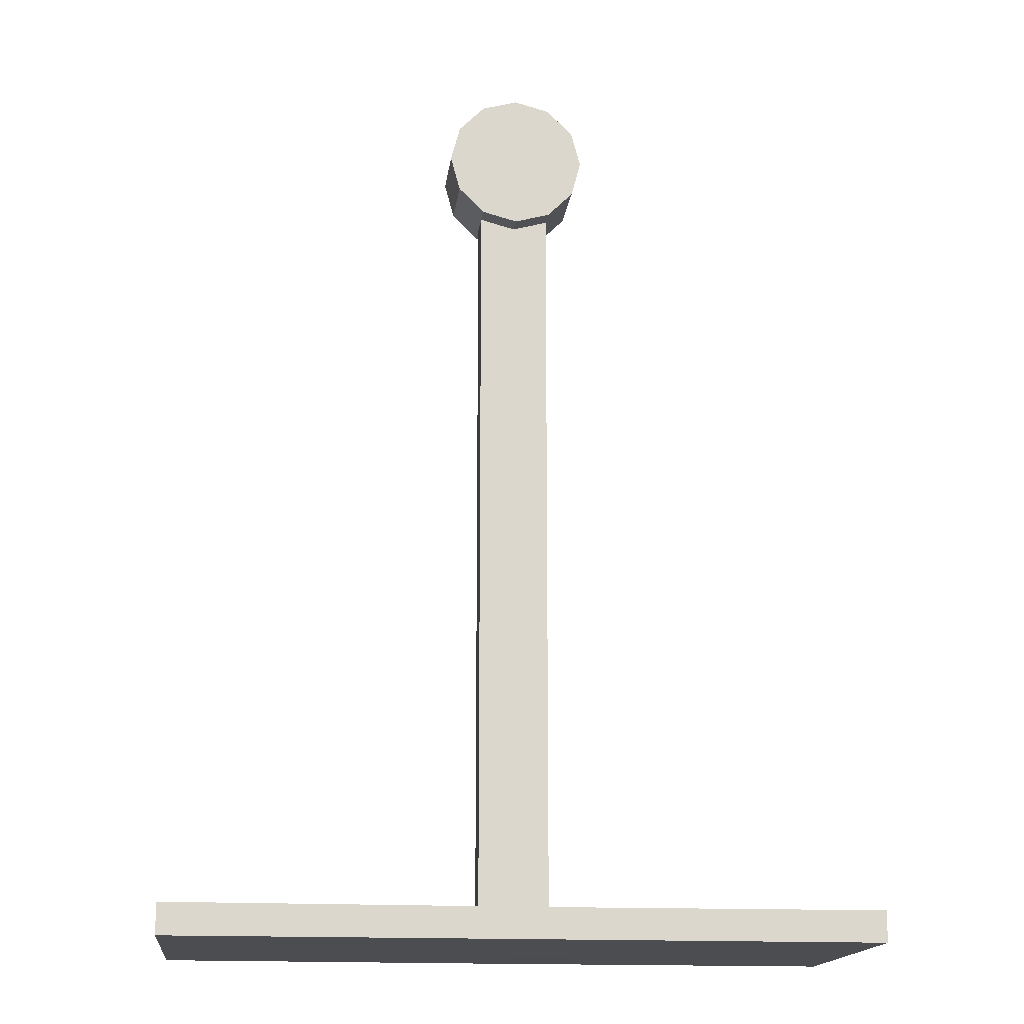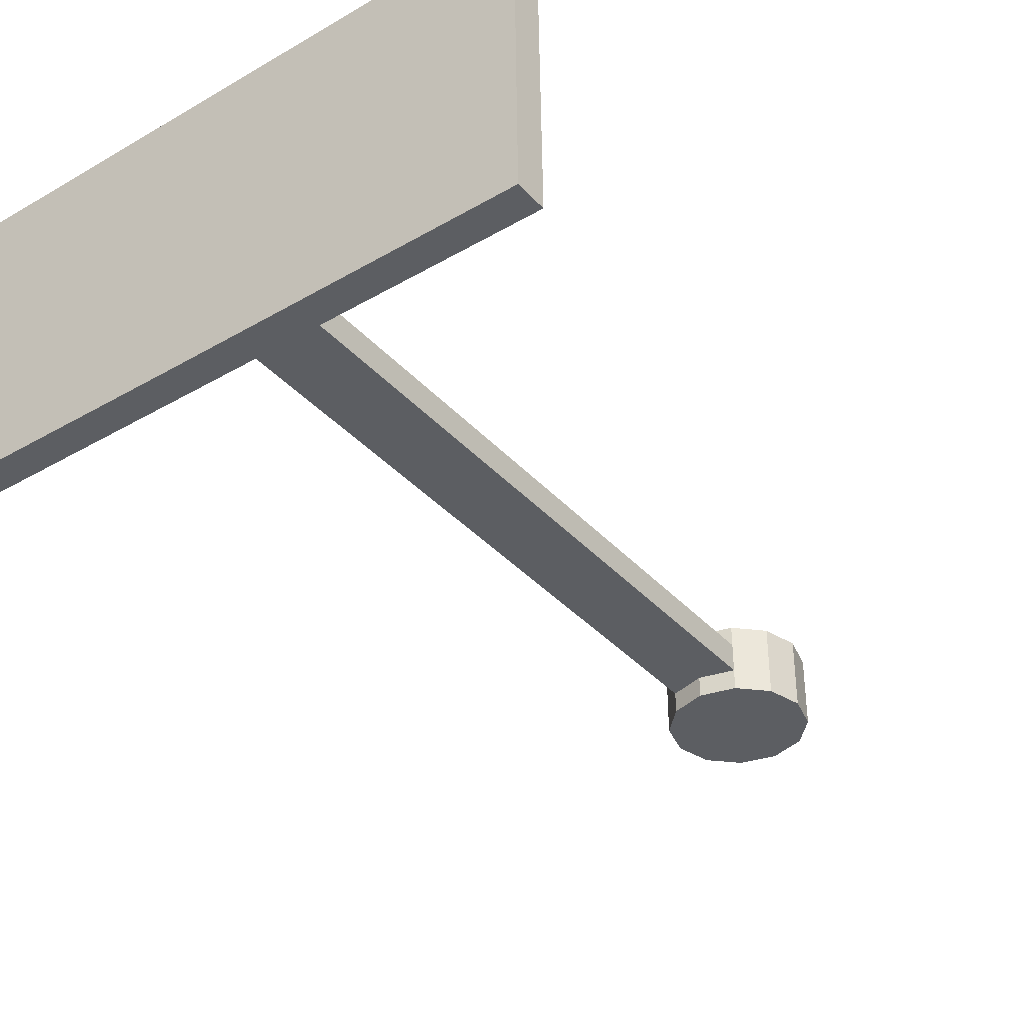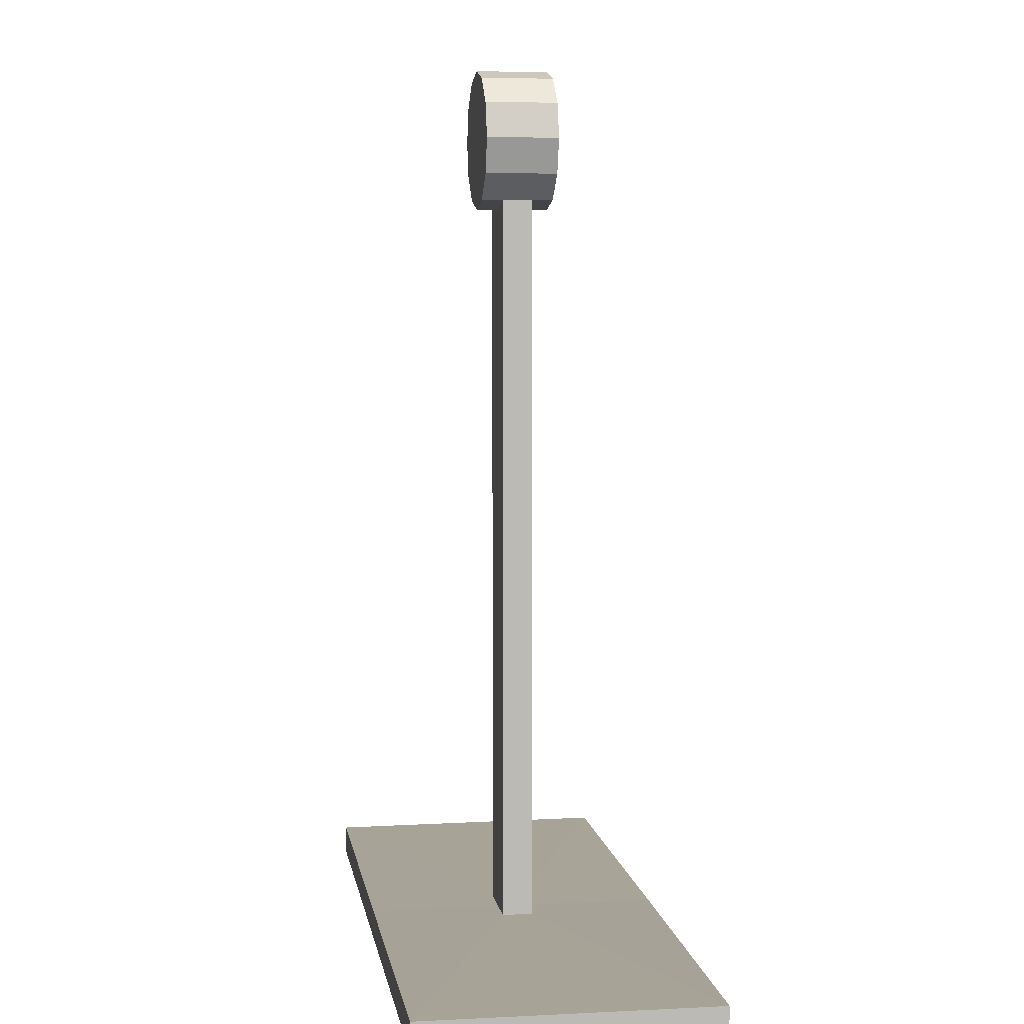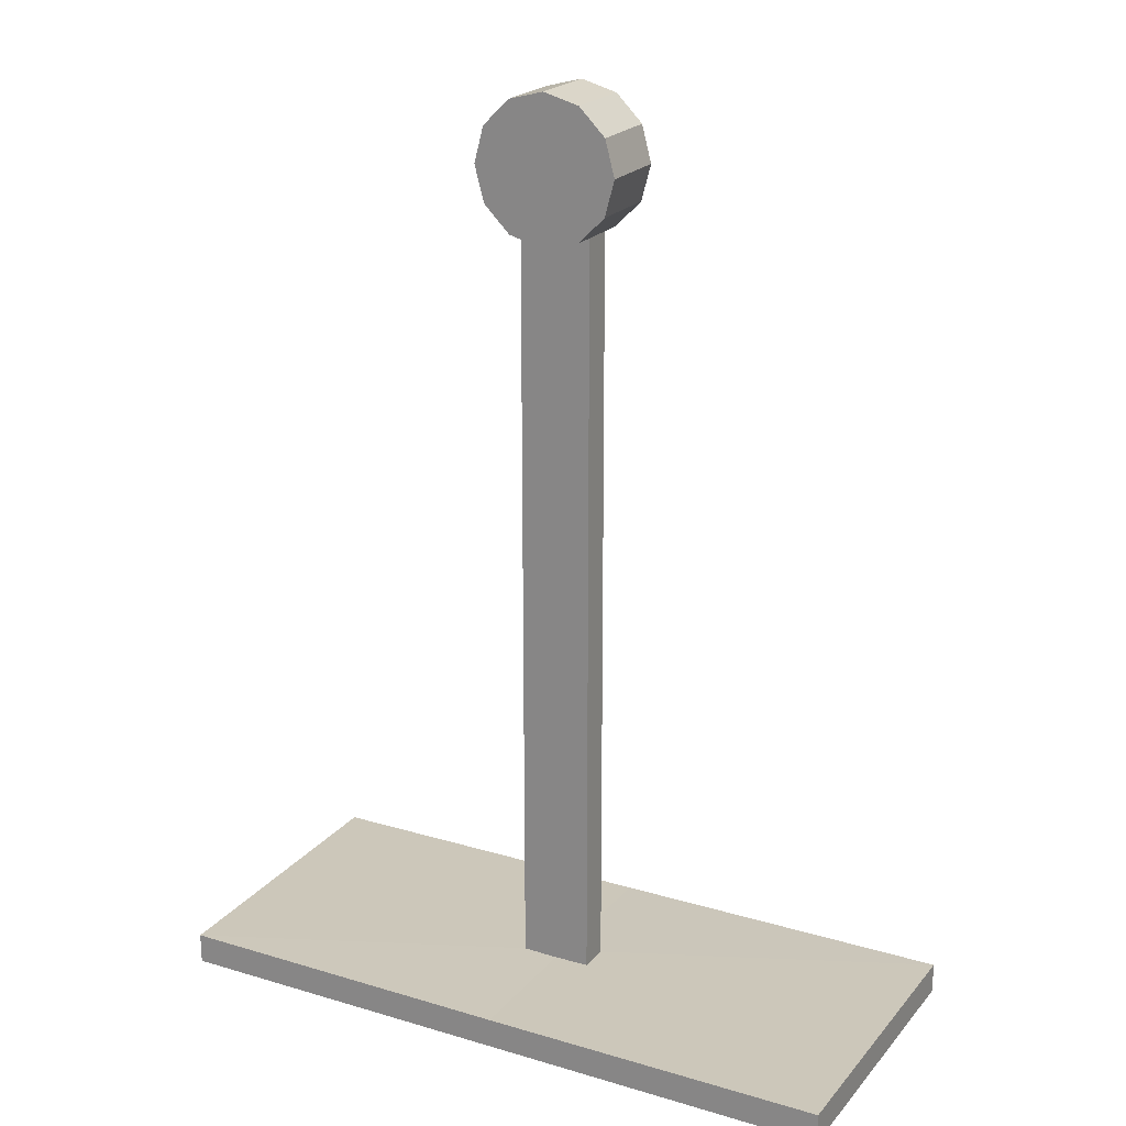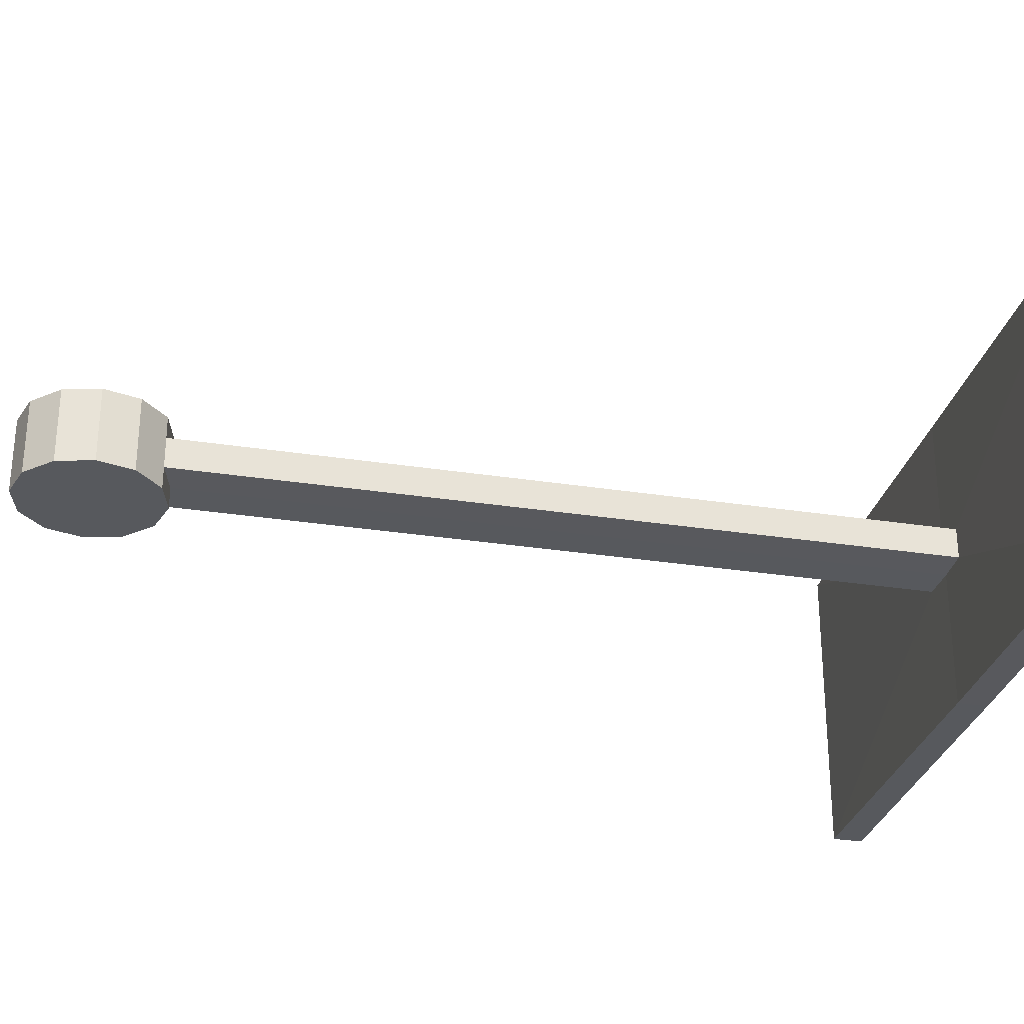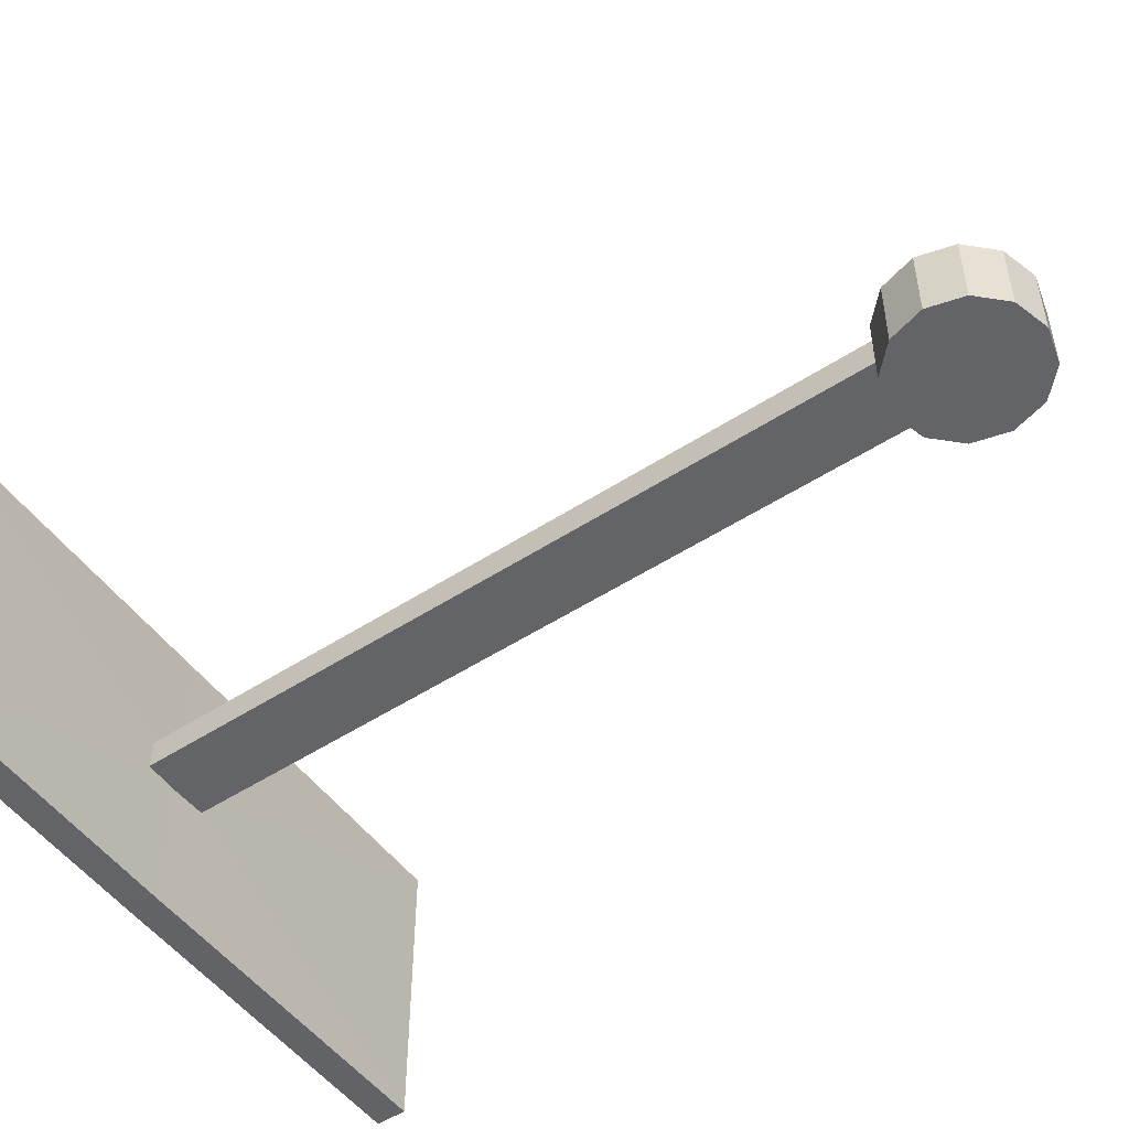
<metadata>
{"format":"obj","ext":"obj","renderer":"f3d","projection":"perspective","resolution":1024,"background":"white","views":[{"elev":-16.0,"azim":-6.7,"up":"+Y"},{"elev":-37.7,"azim":36.7,"up":"+Z"},{"elev":6.7,"azim":80.8,"up":"+Y"},{"elev":21.5,"azim":27.8,"up":"+Y"},{"elev":-29.6,"azim":-102.9,"up":"+Z"},{"elev":-51.2,"azim":125.3,"up":"+Z"}]}
</metadata>
<code>
g default
v 3.044 72.55 0.7588
v 1.758 71.26 0.7588
v 0 70.79 0.7588
v -1.758 71.26 0.7588
v -3.044 72.55 0.7588
v -3.515 74.31 0.7588
v -3.044 76.06 0.7588
v -1.758 77.35 0.7588
v 0 77.82 0.7588
v 1.758 77.35 0.7588
v 3.044 76.06 0.7588
v 3.515 74.31 0.7588
v 3.044 72.55 -0.7588
v 1.758 71.26 -0.7588
v 0 70.79 -0.7588
v -1.758 71.26 -0.7588
v -3.044 72.55 -0.7588
v -3.515 74.31 -0.7588
v -3.044 76.06 -0.7588
v -1.758 77.35 -0.7588
v 0 77.82 -0.7588
v 1.758 77.35 -0.7588
v 3.044 76.06 -0.7588
v 3.515 74.31 -0.7588
v 2.999 32.37 1.302
v -0.007781 32.37 1.302
v 0.02967 32.35 -1.314
v 3.037 32.35 -1.314
v -3.015 32.37 1.302
v -3.015 32.37 -1.294
v 1.758 33.88 0.7588
v 0 33.85 0.7588
v -1.758 33.88 0.7588
v -1.758 33.88 -0.7588
v 0.02189 33.83 -0.7705
v 1.779 33.86 -0.7705
v 17.02 33.88 7.439
v -0.09562 33.85 7.439
v -0.09562 32.37 7.439
v 17.02 32.37 7.439
v 0.1175 33.83 -7.451
v 17.23 33.86 -7.451
v 17.23 32.35 -7.451
v 0.1175 32.35 -7.451
v -17.21 33.88 7.439
v -17.21 32.37 7.439
v -17.21 33.88 -7.336
v -17.21 32.37 -7.336
v -3.044 72.55 1.825
v -3.515 74.31 1.825
v -3.515 74.31 -1.825
v -3.044 72.55 -1.825
v 3.044 72.55 1.825
v 1.758 71.26 1.825
v 0 74.31 1.825
v 0 70.79 1.825
v -1.758 71.26 1.825
v -3.044 76.06 1.825
v -1.758 77.35 1.825
v 0 77.82 1.825
v 1.758 77.35 1.825
v 3.044 76.06 1.825
v 3.515 74.31 1.825
v 3.044 72.55 -1.825
v 0 74.31 -1.825
v 1.758 71.26 -1.825
v 0 70.79 -1.825
v -1.758 71.26 -1.825
v -3.044 76.06 -1.825
v -1.758 77.35 -1.825
v 0 77.82 -1.825
v 1.758 77.35 -1.825
v 3.044 76.06 -1.825
v 3.515 74.31 -1.825
g pCylinder1
f 1 2 14 13
f 25 26 27 28
f 26 29 30 27
f 4 5 17 16
f 49 50 51 52
f 6 7 19 18
f 7 8 20 19
f 8 9 21 20
f 9 10 22 21
f 10 11 23 22
f 11 12 24 23
f 12 1 13 24
f 54 53 55 56
f 57 56 55 49
f 50 49 55 58
f 59 58 55 60
f 61 60 55 62
f 63 62 55 53
f 65 64 66 67
f 65 67 68 52
f 65 52 51 69
f 65 69 70 71
f 65 71 72 73
f 65 73 74 64
f 37 38 39 40
f 41 42 43 44
f 42 37 40 43
f 38 45 46 39
f 45 47 48 46
f 47 41 44 48
f 2 3 32 31
f 3 4 33 32
f 4 16 34 33
f 16 15 35 34
f 15 14 36 35
f 14 2 31 36
f 31 32 38 37
f 26 25 40 39
f 35 36 42 41
f 28 27 44 43
f 36 31 37 42
f 25 28 43 40
f 32 33 45 38
f 29 26 39 46
f 33 34 47 45
f 30 29 46 48
f 34 35 41 47
f 27 30 48 44
f 6 18 51 50
f 17 5 49 52
f 2 1 53 54
f 3 2 54 56
f 4 3 56 57
f 5 4 57 49
f 7 6 50 58
f 8 7 58 59
f 9 8 59 60
f 10 9 60 61
f 11 10 61 62
f 12 11 62 63
f 1 12 63 53
f 13 14 66 64
f 14 15 67 66
f 15 16 68 67
f 16 17 52 68
f 18 19 69 51
f 19 20 70 69
f 20 21 71 70
f 21 22 72 71
f 22 23 73 72
f 23 24 74 73
f 24 13 64 74

</code>
